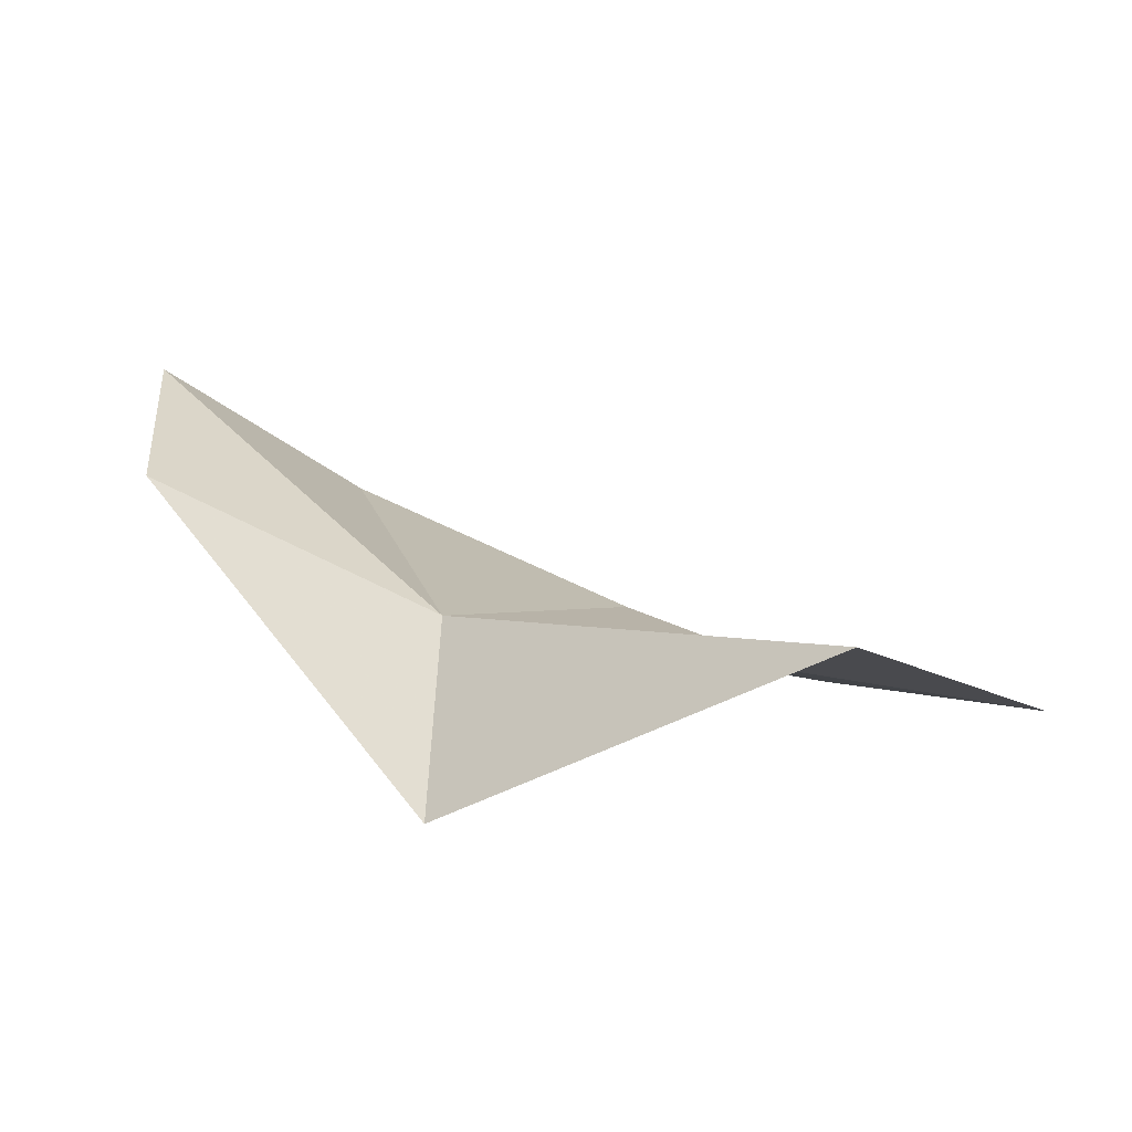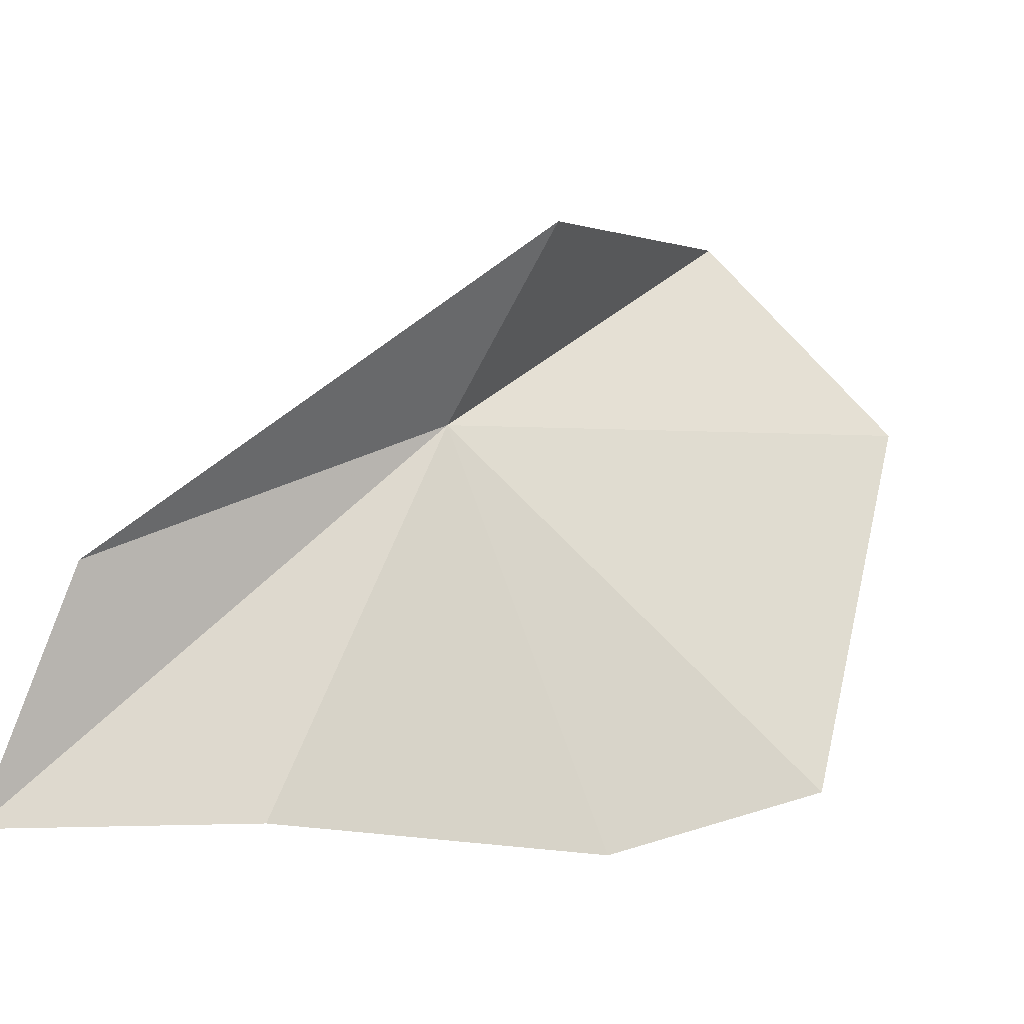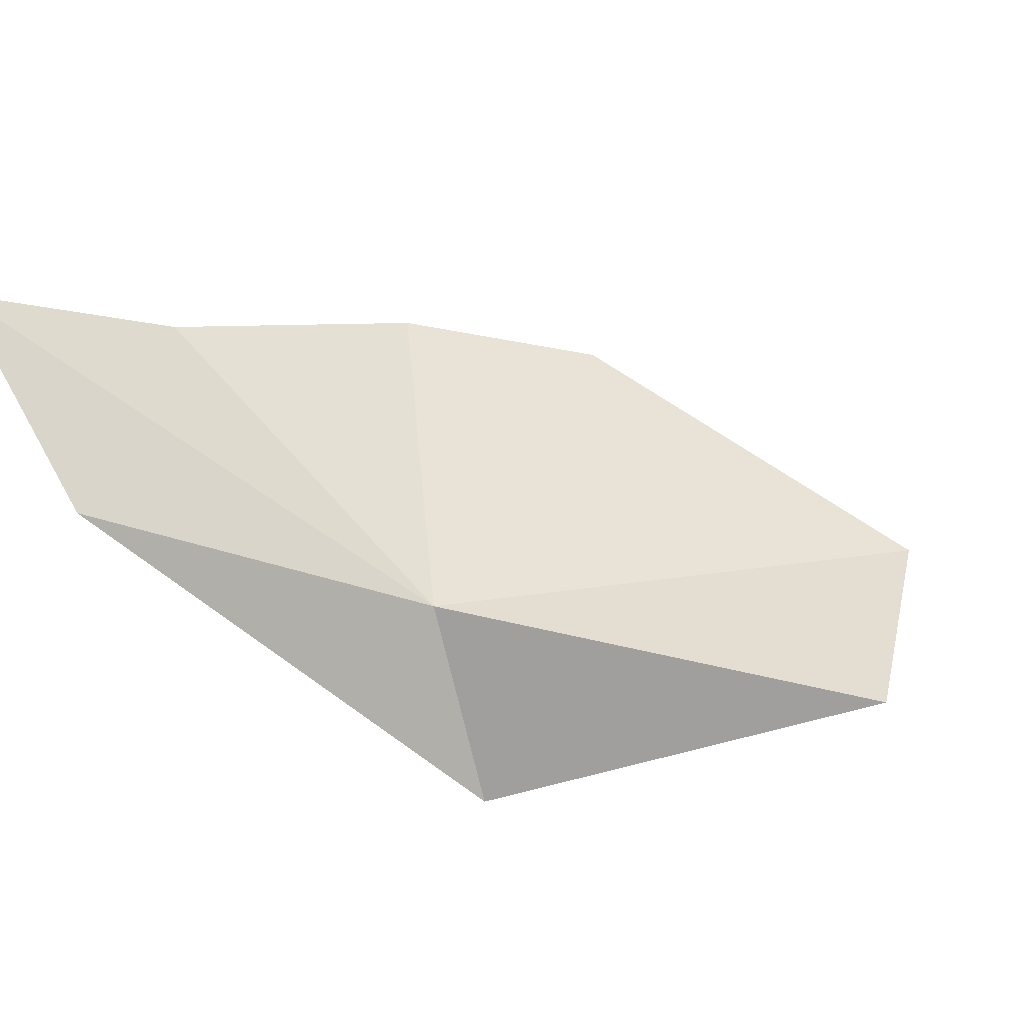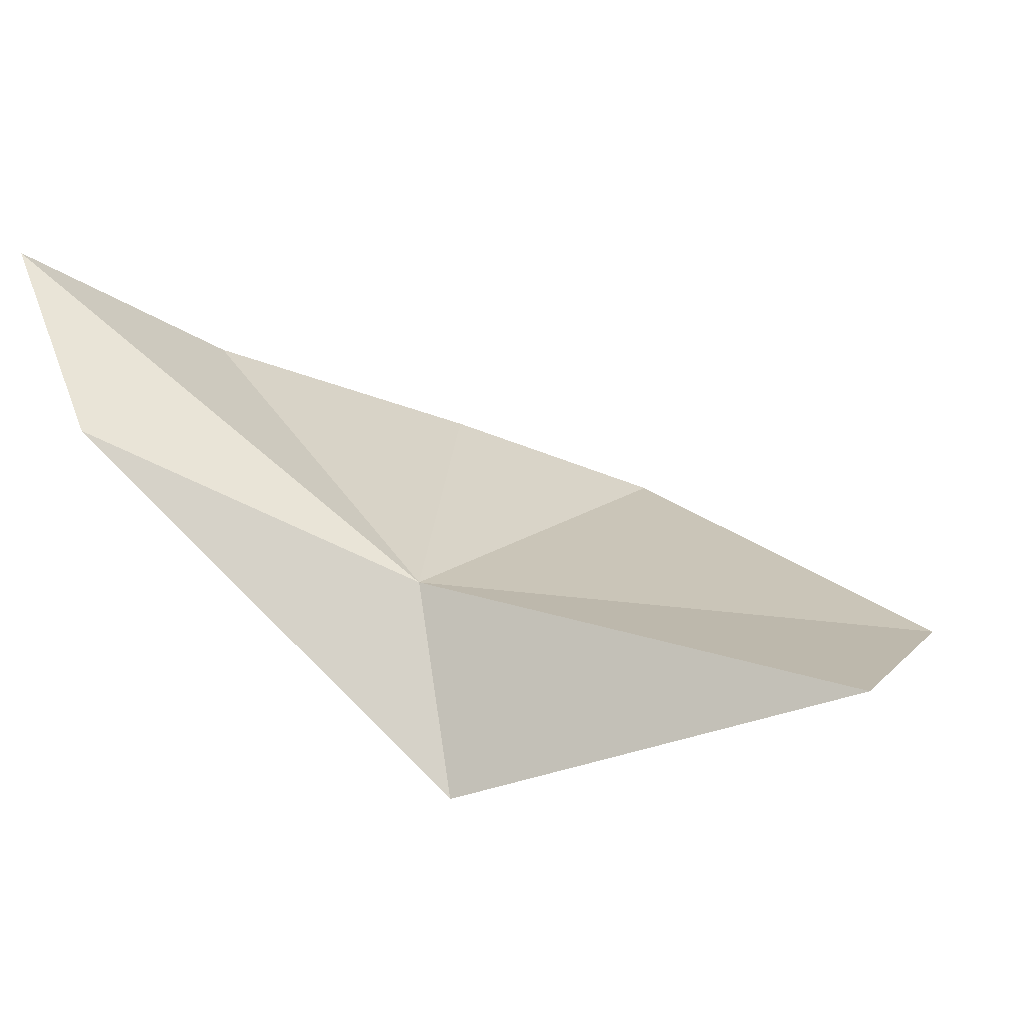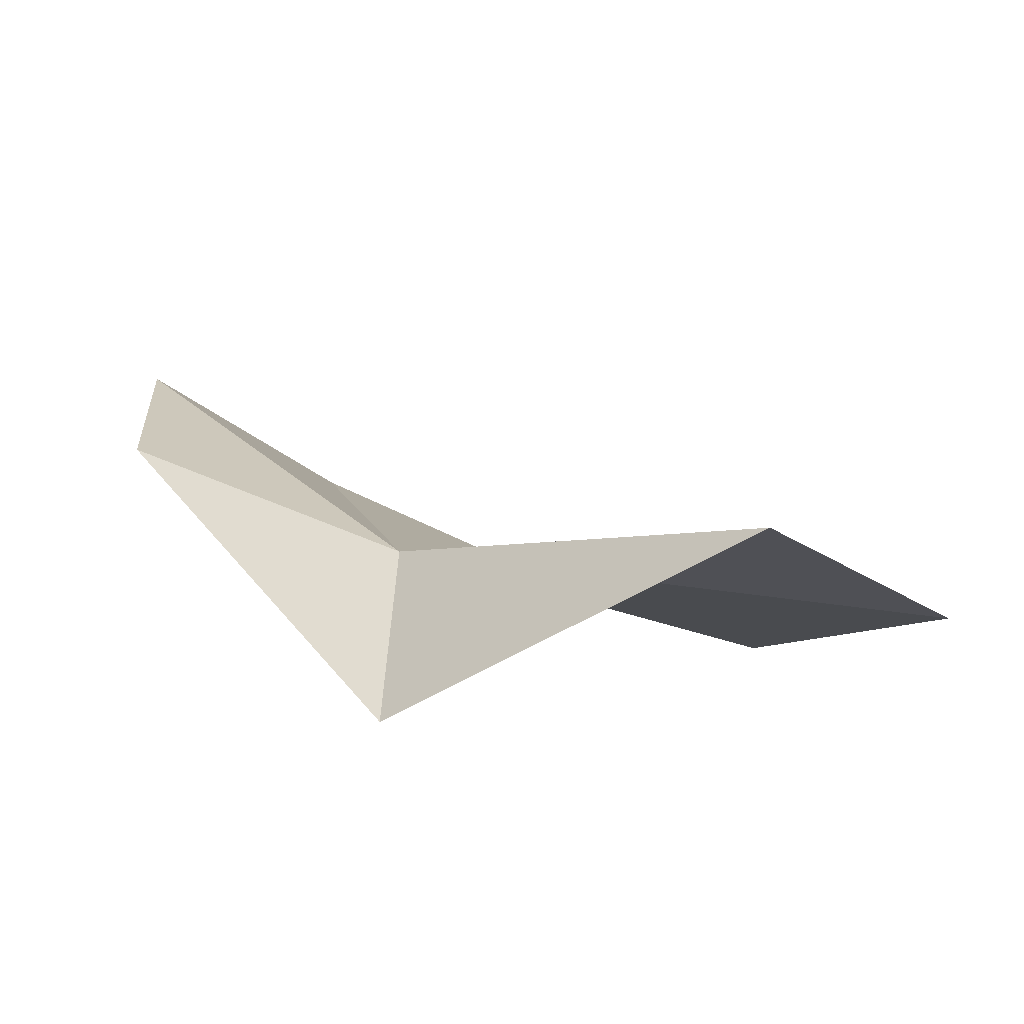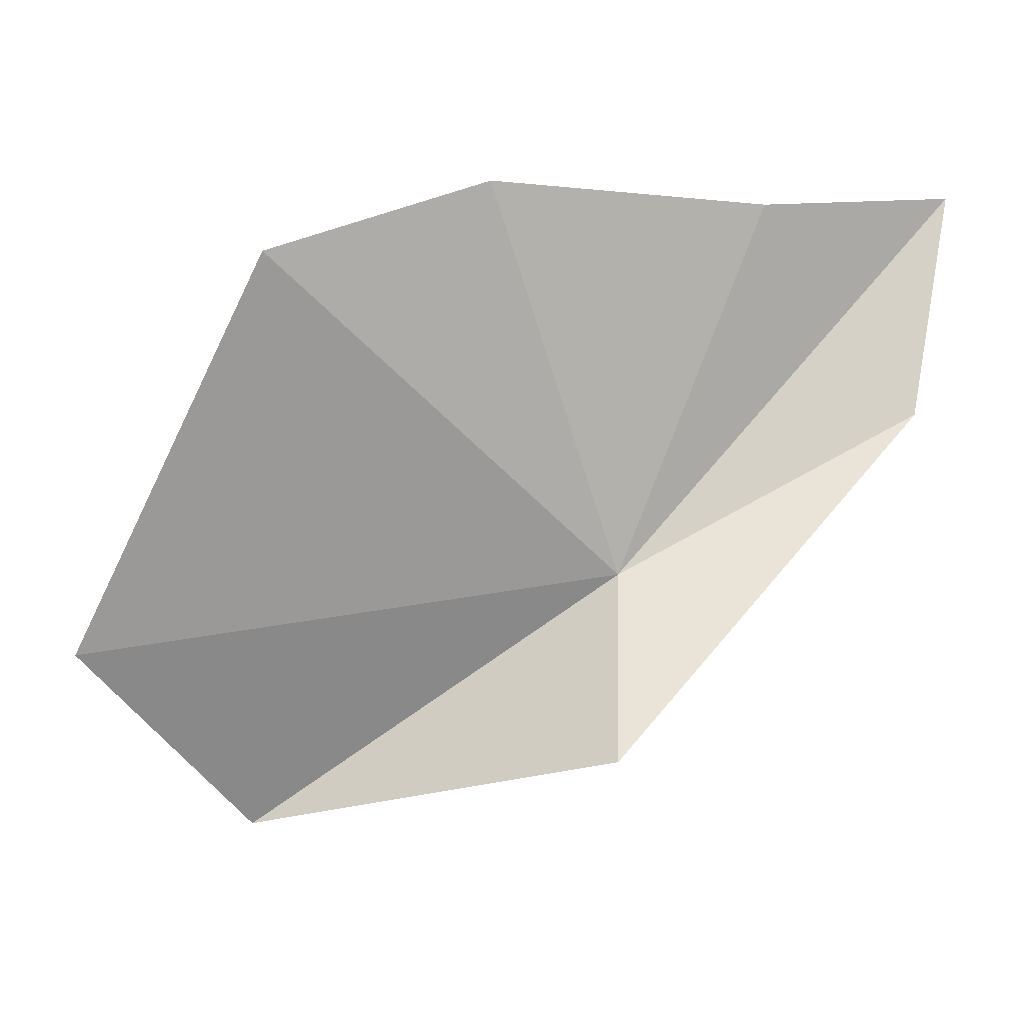
<metadata>
{"format":"obj","ext":"obj","renderer":"f3d","projection":"perspective","resolution":1024,"background":"white","views":[{"elev":-3.8,"azim":-4.9,"up":"+Y"},{"elev":-32.4,"azim":-38.9,"up":"+Z"},{"elev":44.3,"azim":-35.4,"up":"+Y"},{"elev":20.9,"azim":-25.5,"up":"+Y"},{"elev":-11.8,"azim":-4.0,"up":"+Y"},{"elev":-68.5,"azim":167.8,"up":"+Y"}]}
</metadata>
<code>
v 0.06588 -2.704 0.9294
v 0.1602 -2.717 0.8664
v 0.1144 -2.698 0.8452
v 0.1852 -2.724 0.9668
v 0.1385 -2.713 1.008
v 0 -2.639 0.8391
v 0 -2.67 0.8864
v 0.0487 -2.669 0.8438
v 0.06152 -2.747 0.9559
f 1 3 2
f 1 2 4
f 1 4 5
f 1 7 6
f 1 6 8
f 1 8 3
f 1 5 9
f 1 9 7

</code>
